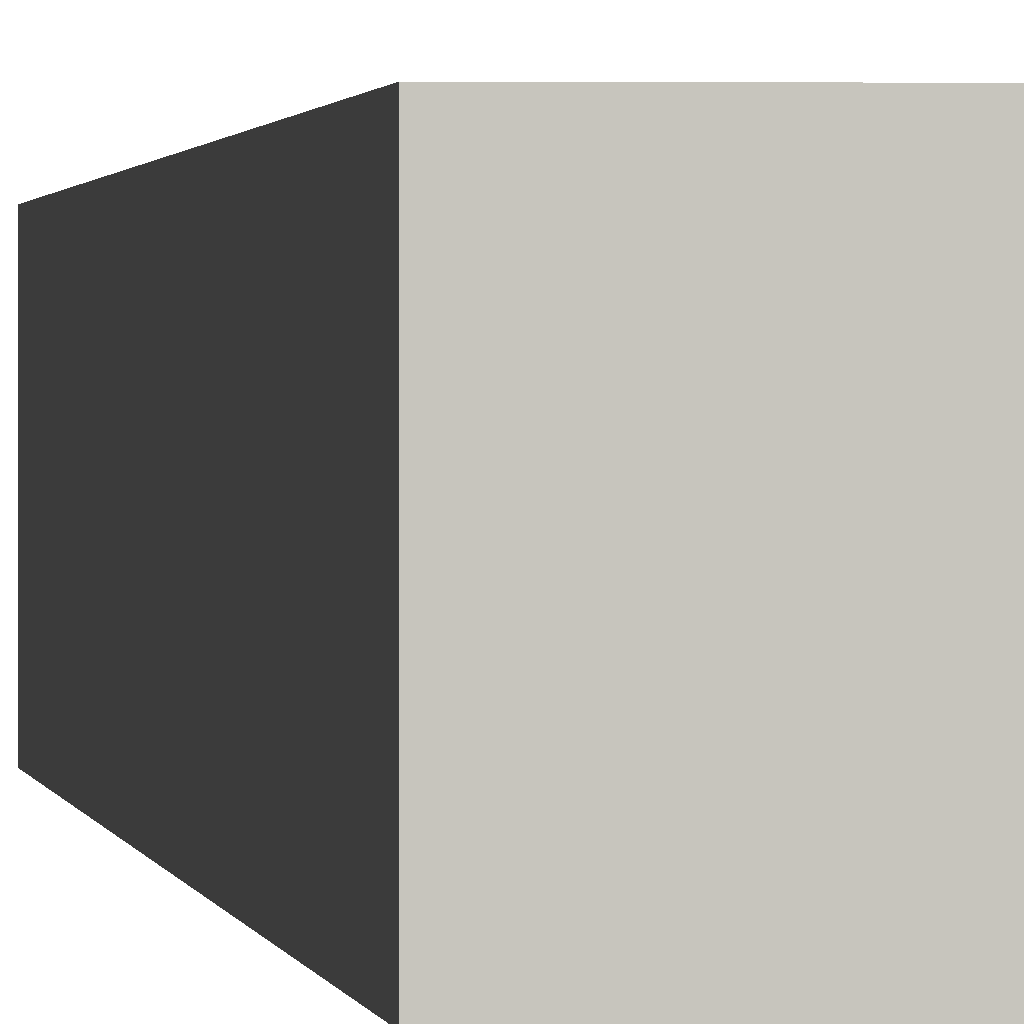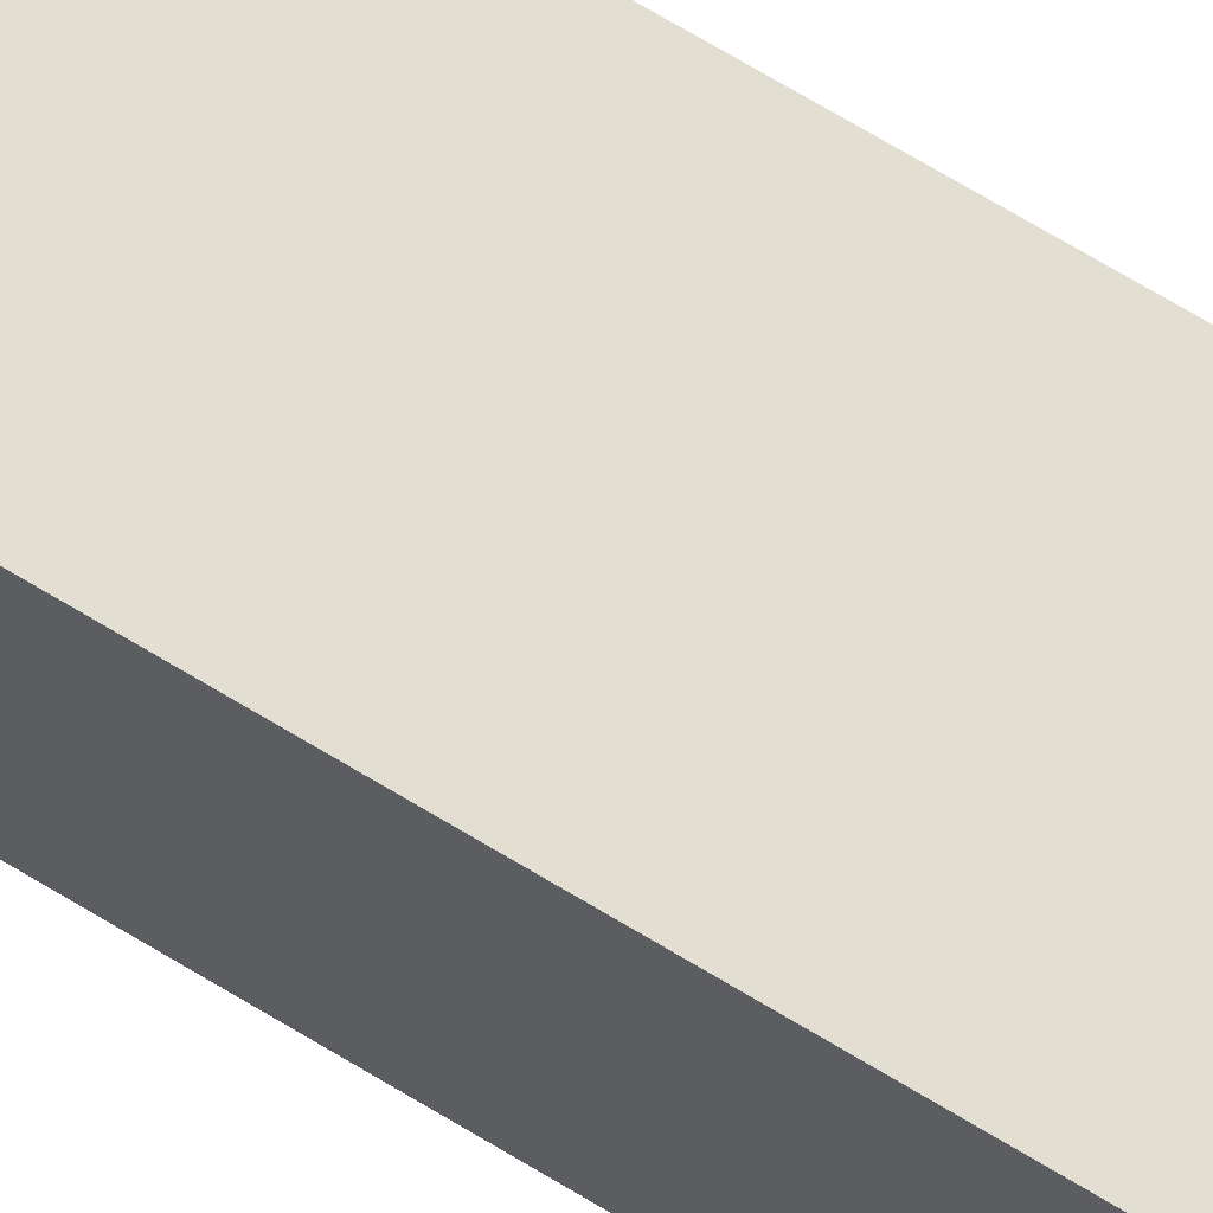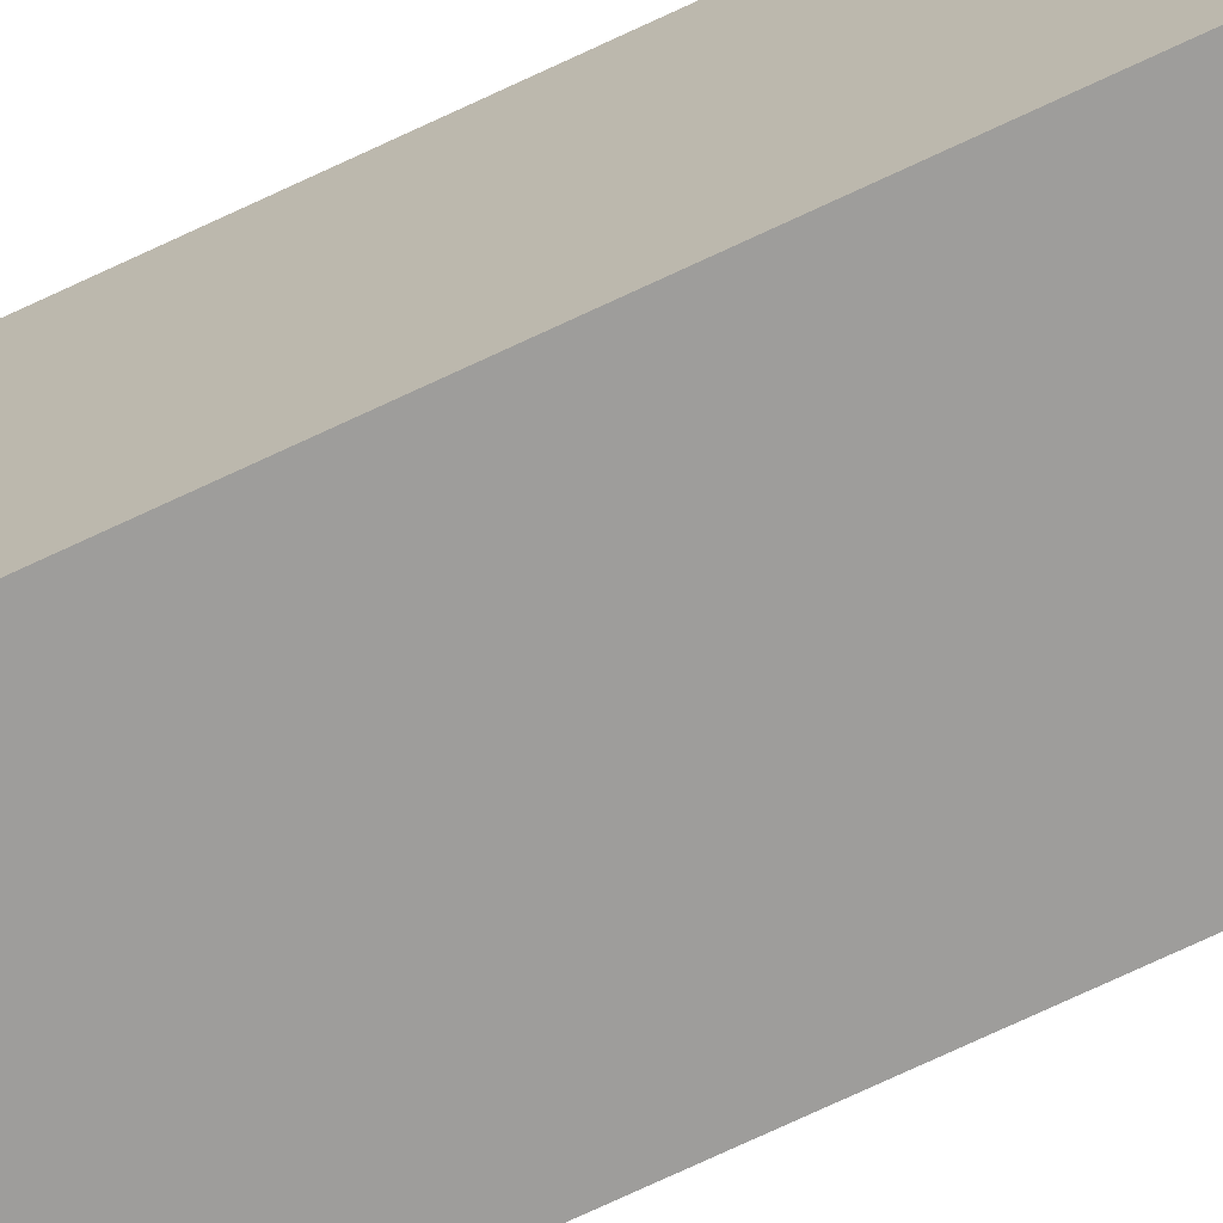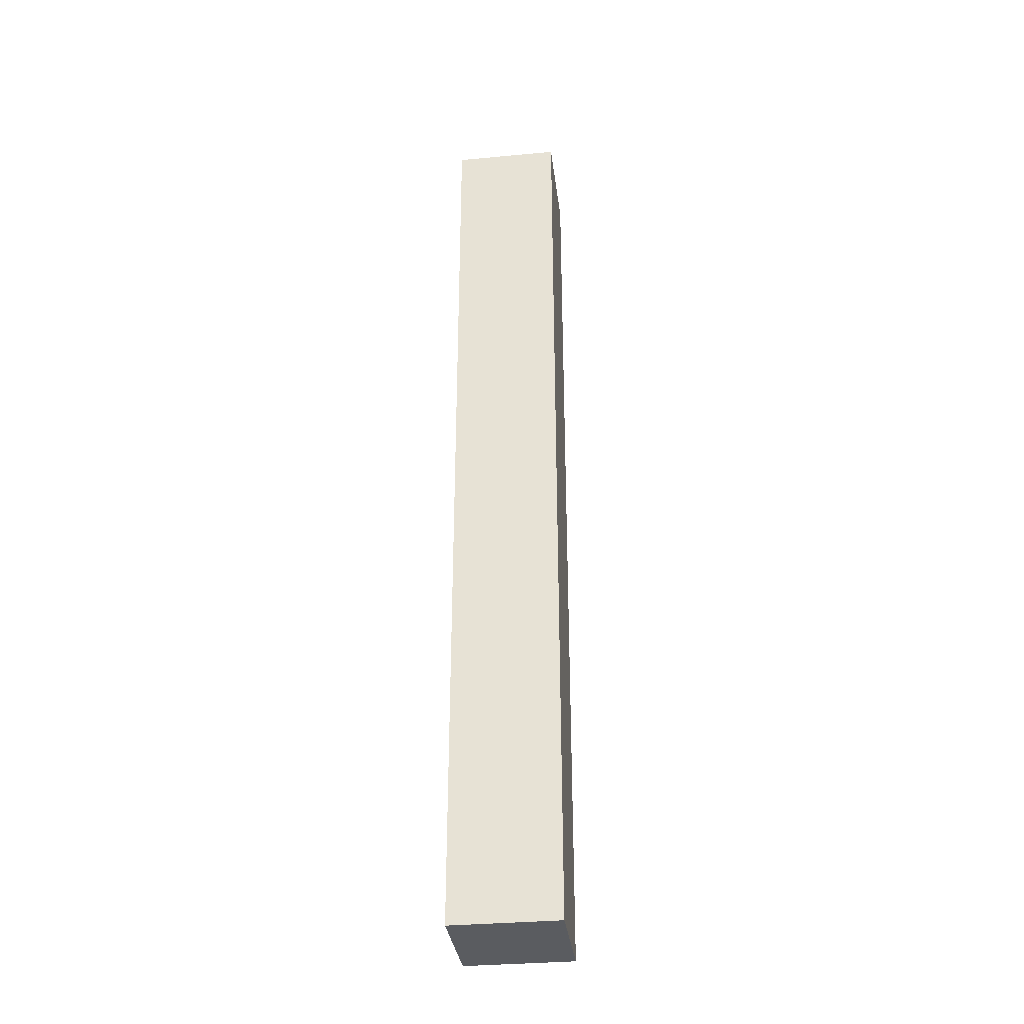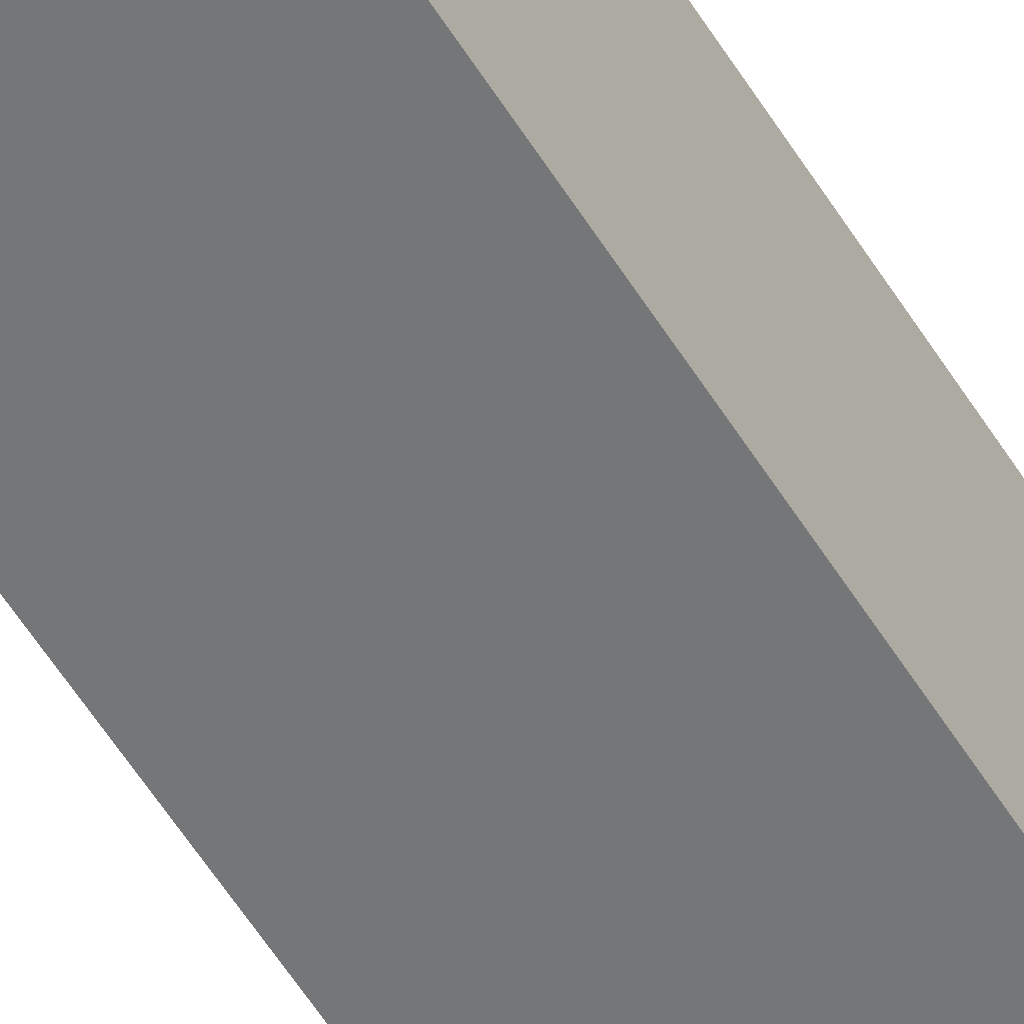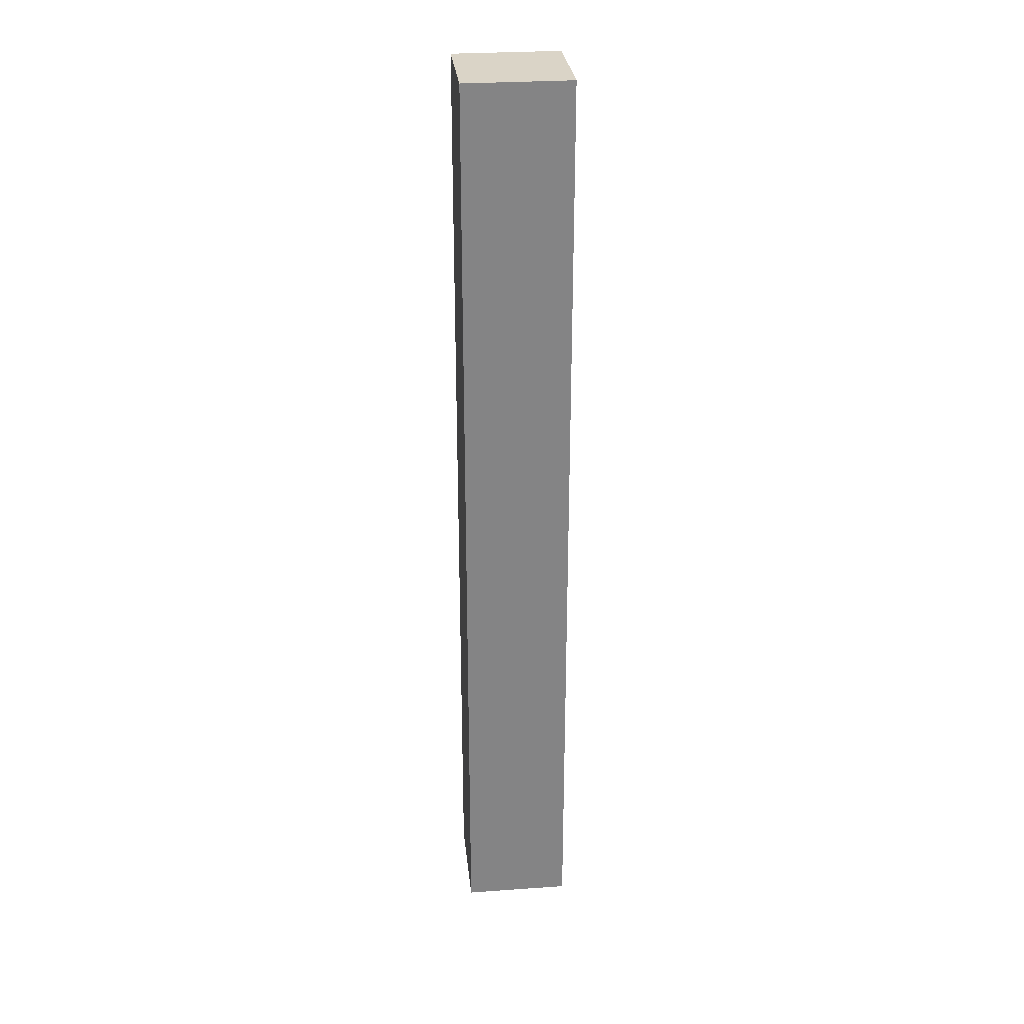
<metadata>
{"format":"obj","ext":"obj","renderer":"f3d","projection":"perspective","resolution":1024,"background":"white","views":[{"elev":0.6,"azim":175.1,"up":"+Z"},{"elev":67.7,"azim":121.6,"up":"+Z"},{"elev":-70.4,"azim":115.5,"up":"+Z"},{"elev":-33.8,"azim":-172.8,"up":"+Y"},{"elev":-56.8,"azim":31.4,"up":"+Z"},{"elev":28.9,"azim":174.0,"up":"+Y"}]}
</metadata>
<code>
o Cube
v 0.2194 -1.949 -0.2194
v 0.2194 -1.949 0.2194
v -0.2194 -1.949 0.2194
v -0.2194 -1.949 -0.2194
v 0.2194 1.949 -0.2194
v 0.2194 1.949 0.2194
v -0.2194 1.949 0.2194
v -0.2194 1.949 -0.2194
f 2 3 4
f 8 7 6
f 5 6 2
f 6 7 3
f 3 7 8
f 1 4 8
f 1 2 4
f 5 8 6
f 1 5 2
f 2 6 3
f 4 3 8
f 5 1 8

</code>
